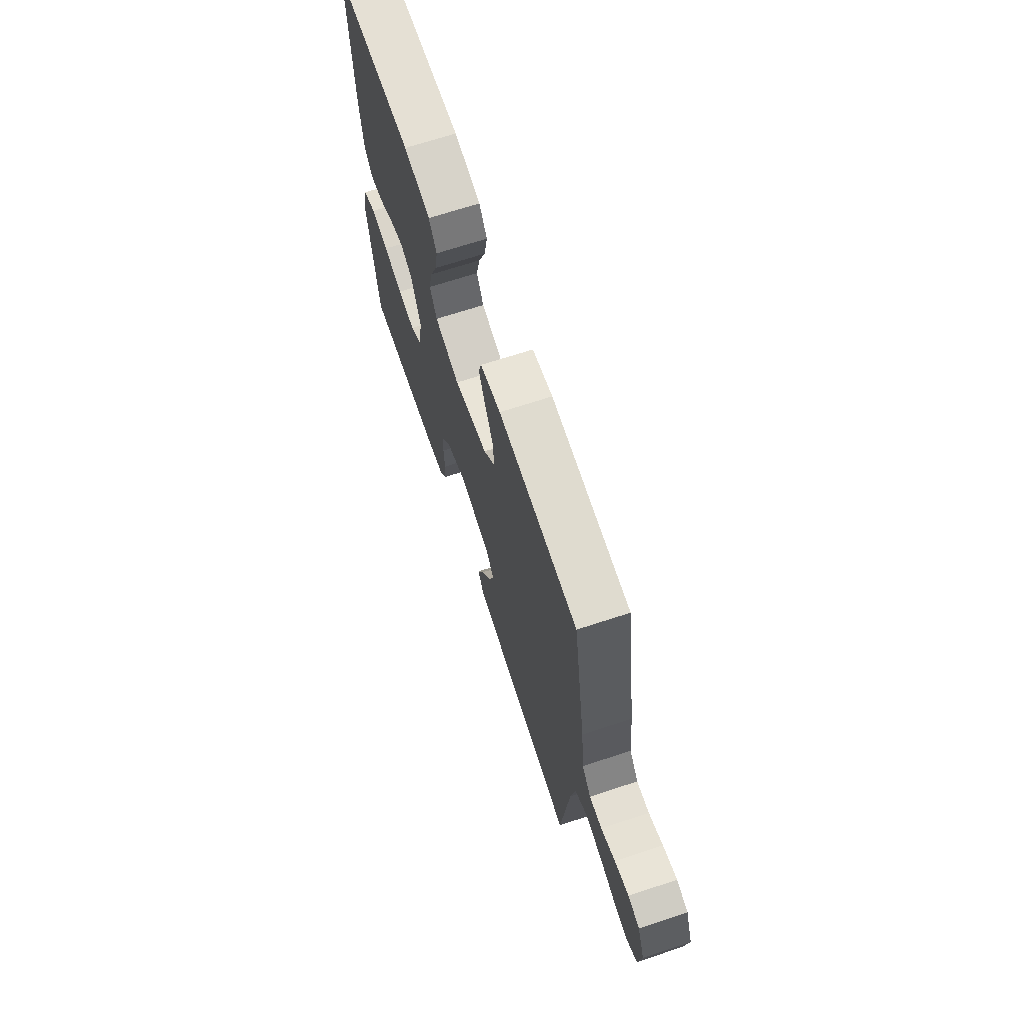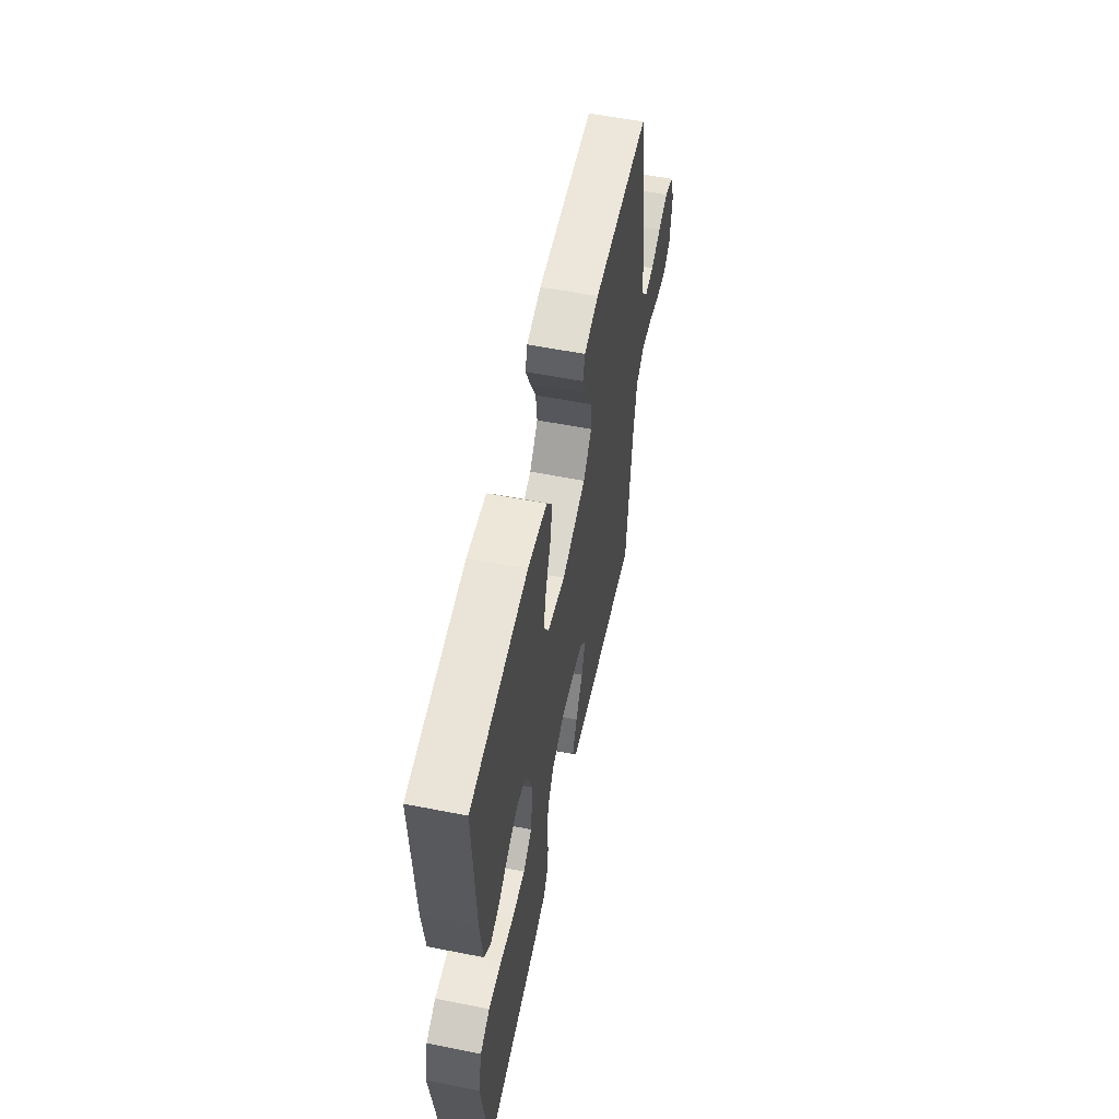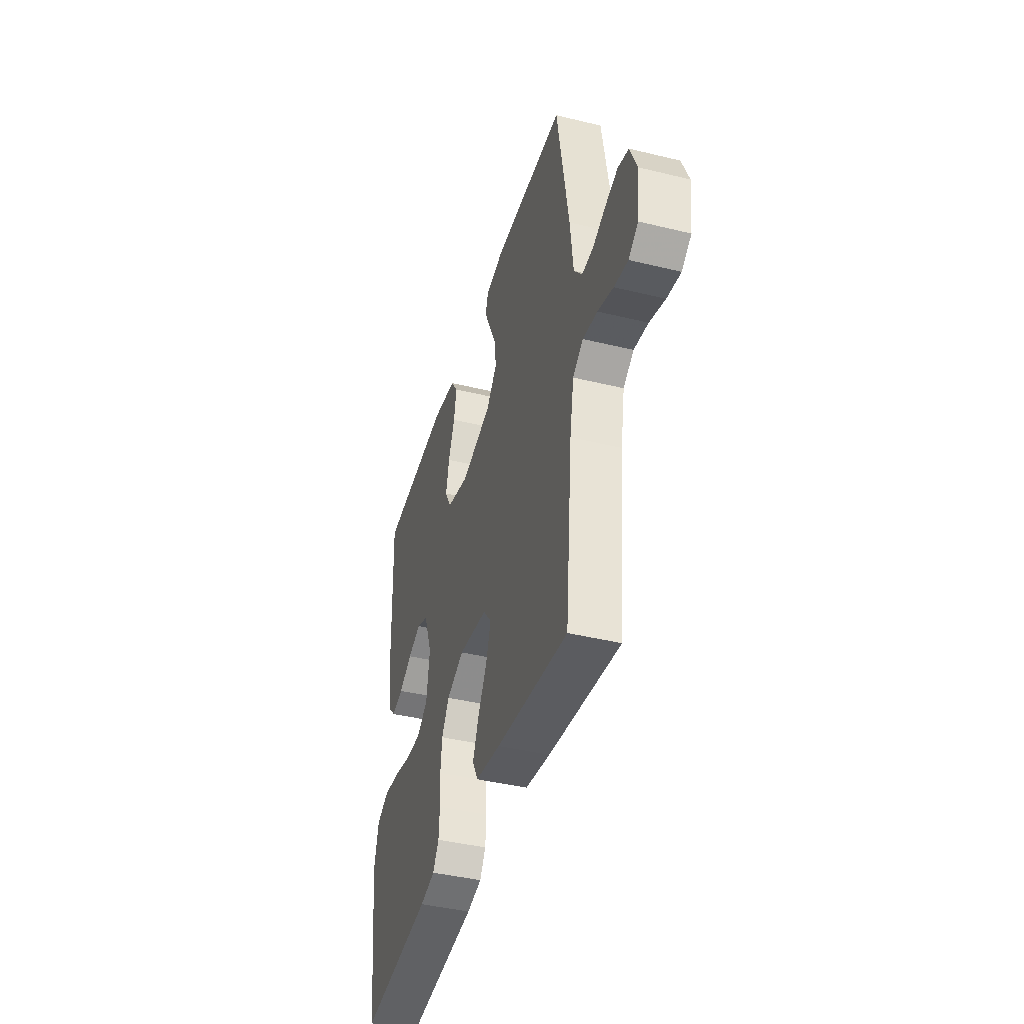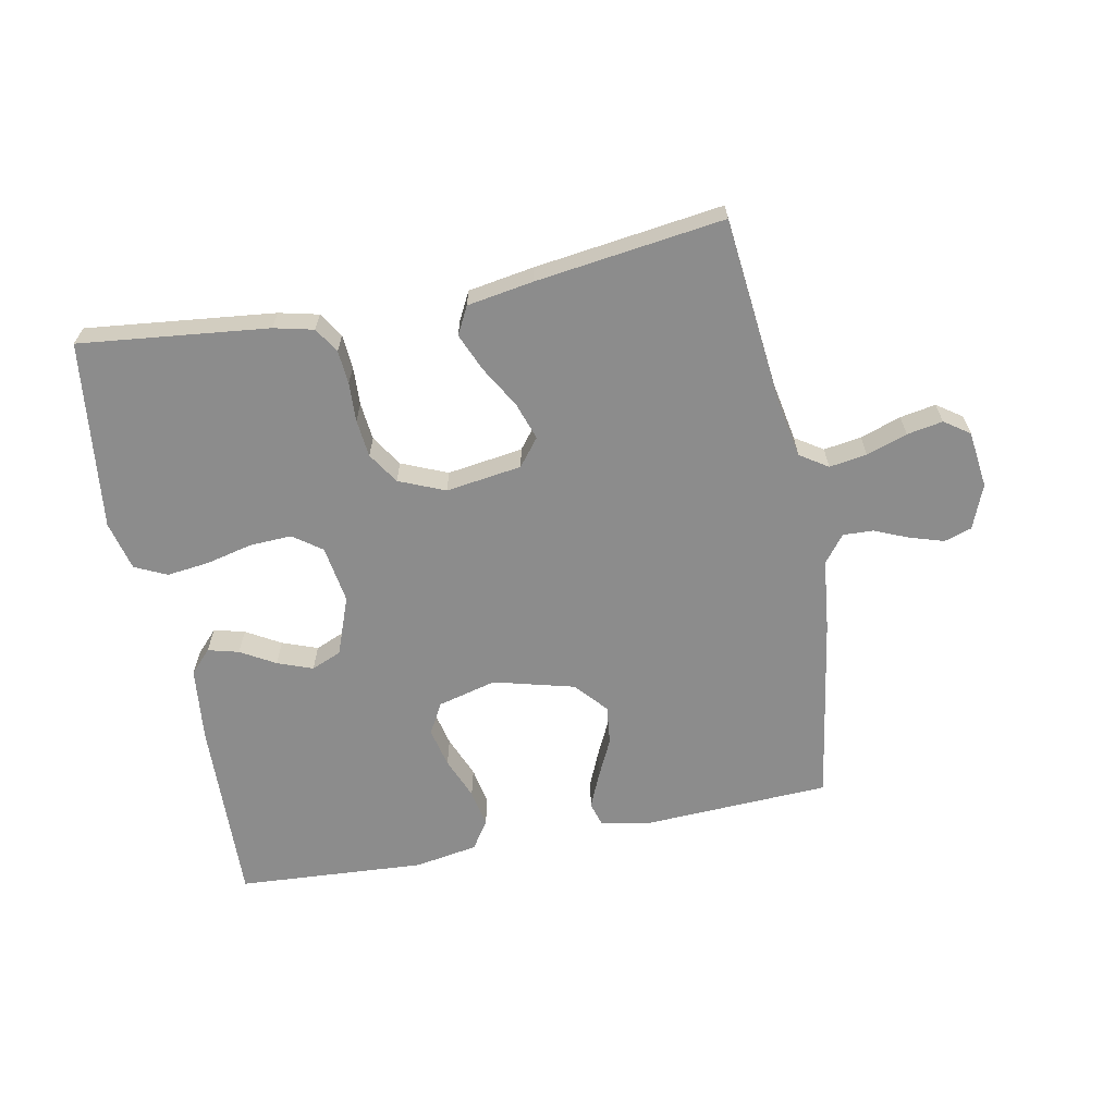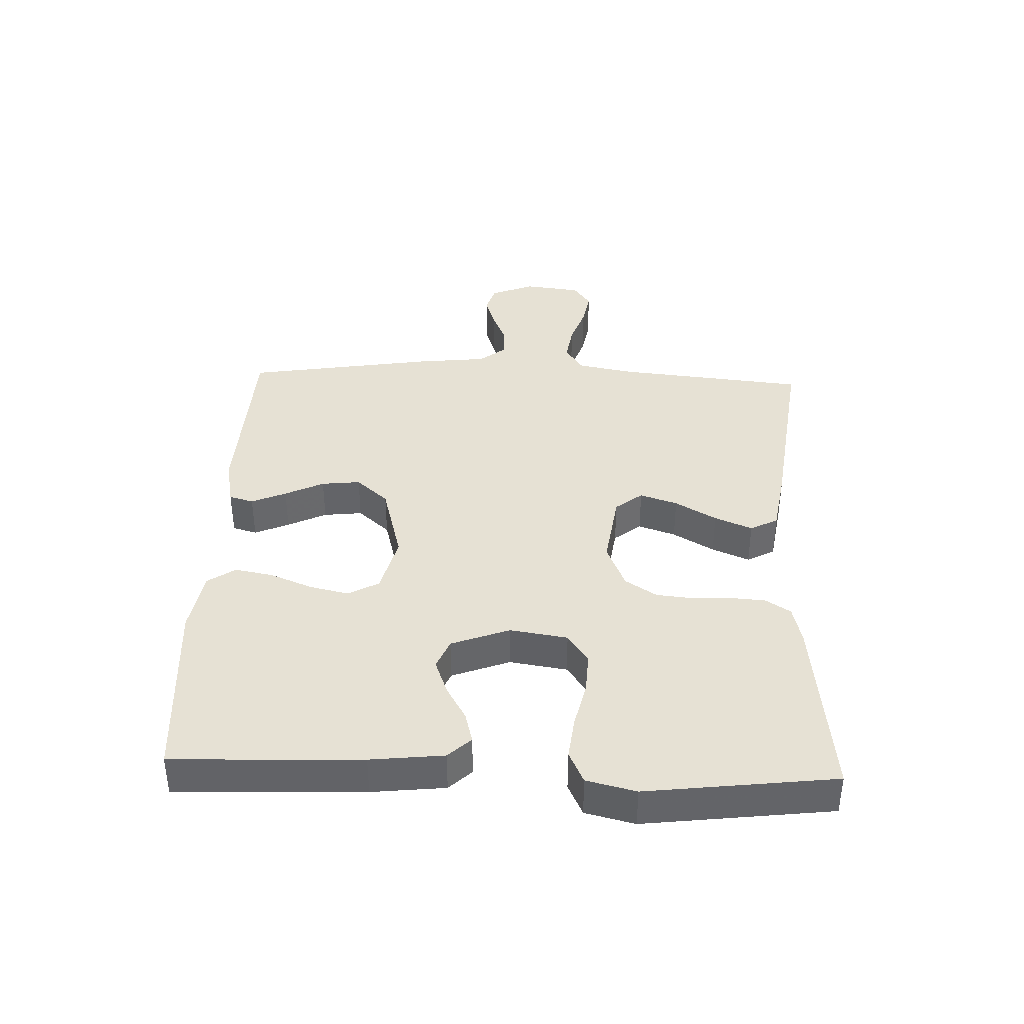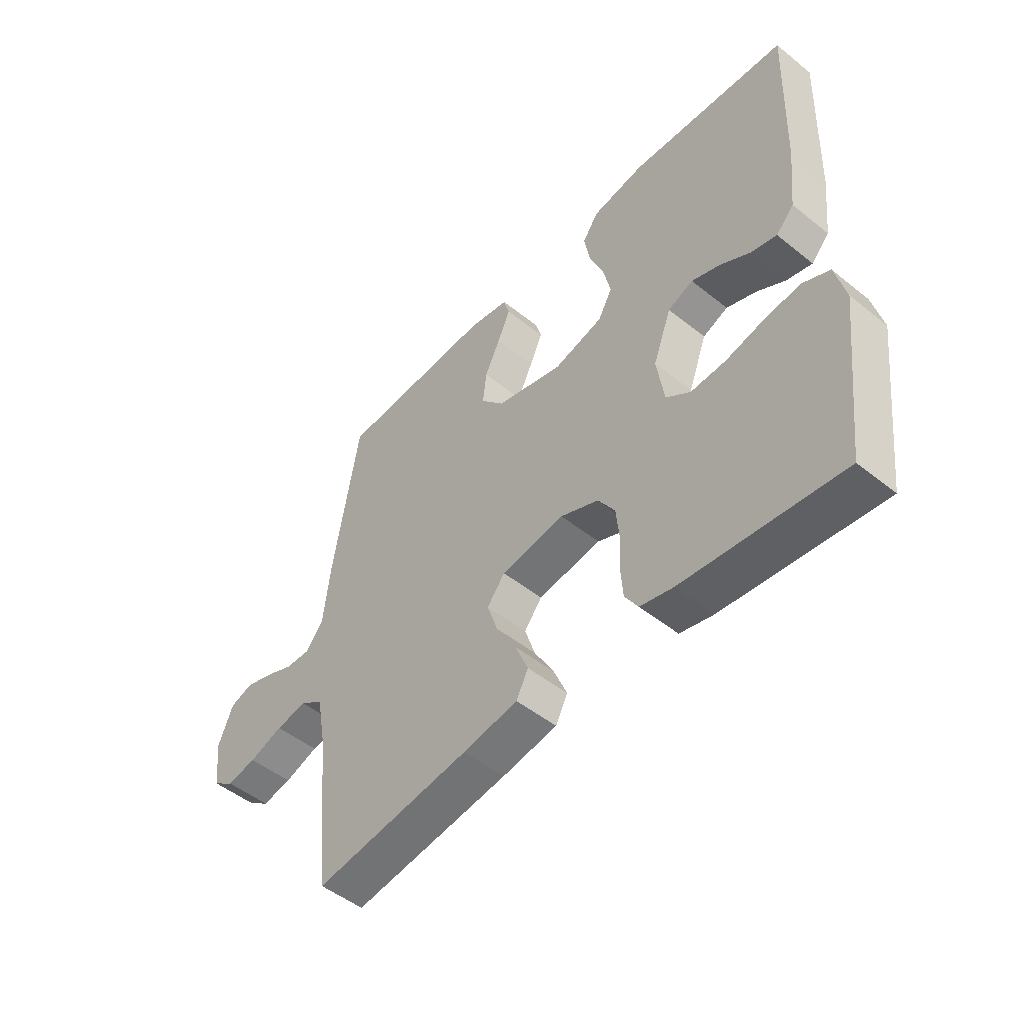
<metadata>
{"format":"obj","ext":"obj","renderer":"f3d","projection":"perspective","resolution":1024,"background":"white","views":[{"elev":68.3,"azim":-108.3,"up":"+Z"},{"elev":57.0,"azim":101.6,"up":"+Z"},{"elev":-41.7,"azim":-106.4,"up":"+Z"},{"elev":-64.2,"azim":-168.8,"up":"+Y"},{"elev":39.0,"azim":92.2,"up":"+Y"},{"elev":-49.8,"azim":48.6,"up":"+Z"}]}
</metadata>
<code>
v -0.5 0.07 0.5
v -0.2 0.07 0.513
v -0.123 0.07 0.498
v -0.112 0.07 0.459
v -0.136 0.07 0.404
v -0.166 0.07 0.342
v -0.173 0.07 0.28
v -0.128 0.07 0.229
v 0 0.07 0.195
v 0.094 0.07 0.219
v 0.121 0.07 0.268
v 0.107 0.07 0.331
v 0.08 0.07 0.398
v 0.069 0.07 0.459
v 0.099 0.07 0.503
v 0.2 0.07 0.52
v 0.5 0.07 0.5
v 0.489 0.07 0.2
v 0.476 0.07 0.083
v 0.442 0.07 0.047
v 0.393 0.07 0.06
v 0.338 0.07 0.092
v 0.282 0.07 0.113
v 0.234 0.07 0.093
v 0.199 0.07 0
v 0.213 0.07 -0.092
v 0.259 0.07 -0.125
v 0.326 0.07 -0.122
v 0.399 0.07 -0.105
v 0.467 0.07 -0.097
v 0.518 0.07 -0.121
v 0.537 0.07 -0.2
v 0.5 0.07 -0.5
v 0.2 0.07 -0.466
v 0.137 0.07 -0.451
v 0.112 0.07 -0.411
v 0.108 0.07 -0.357
v 0.111 0.07 -0.295
v 0.105 0.07 -0.235
v 0.073 0.07 -0.185
v 0 0.07 -0.154
v -0.121 0.07 -0.171
v -0.155 0.07 -0.214
v -0.135 0.07 -0.274
v -0.097 0.07 -0.34
v -0.072 0.07 -0.4
v -0.095 0.07 -0.444
v -0.2 0.07 -0.461
v -0.5 0.07 -0.5
v -0.53 0.07 -0.2
v -0.547 0.07 -0.107
v -0.591 0.07 -0.078
v -0.651 0.07 -0.087
v -0.716 0.07 -0.109
v -0.773 0.07 -0.119
v -0.813 0.07 -0.091
v -0.824 0.07 0
v -0.796 0.07 0.07
v -0.752 0.07 0.084
v -0.698 0.07 0.067
v -0.644 0.07 0.044
v -0.596 0.07 0.042
v -0.562 0.07 0.085
v -0.549 0.07 0.2
v -0.5 0 0.5
v -0.2 0 0.513
v -0.123 0 0.498
v -0.112 0 0.459
v -0.136 0 0.404
v -0.166 0 0.342
v -0.173 0 0.28
v -0.128 0 0.229
v 0 0 0.195
v 0.094 0 0.219
v 0.121 0 0.268
v 0.107 0 0.331
v 0.08 0 0.398
v 0.069 0 0.459
v 0.099 0 0.503
v 0.2 0 0.52
v 0.5 0 0.5
v 0.489 0 0.2
v 0.476 0 0.083
v 0.442 0 0.047
v 0.393 0 0.06
v 0.338 0 0.092
v 0.282 0 0.113
v 0.234 0 0.093
v 0.199 0 0
v 0.213 0 -0.092
v 0.259 0 -0.125
v 0.326 0 -0.122
v 0.399 0 -0.105
v 0.467 0 -0.097
v 0.518 0 -0.121
v 0.537 0 -0.2
v 0.5 0 -0.5
v 0.2 0 -0.466
v 0.137 0 -0.451
v 0.112 0 -0.411
v 0.108 0 -0.357
v 0.111 0 -0.295
v 0.105 0 -0.235
v 0.073 0 -0.185
v 0 0 -0.154
v -0.121 0 -0.171
v -0.155 0 -0.214
v -0.135 0 -0.274
v -0.097 0 -0.34
v -0.072 0 -0.4
v -0.095 0 -0.444
v -0.2 0 -0.461
v -0.5 0 -0.5
v -0.53 0 -0.2
v -0.547 0 -0.107
v -0.591 0 -0.078
v -0.651 0 -0.087
v -0.716 0 -0.109
v -0.773 0 -0.119
v -0.813 0 -0.091
v -0.824 0 0
v -0.796 0 0.07
v -0.752 0 0.084
v -0.698 0 0.067
v -0.644 0 0.044
v -0.596 0 0.042
v -0.562 0 0.085
v -0.549 0 0.2
f 63 64 1 2
f 62 63 2 3
f 58 59 60 61
f 56 57 58 61
f 56 61 62
f 53 54 55 56
f 52 53 56 62
f 51 52 62 3
f 47 48 49 50
f 44 45 46 47
f 43 44 47 50
f 42 43 50 51
f 35 36 37 38
f 35 38 39
f 34 35 39
f 33 34 39
f 32 33 39 40
f 28 29 30 31
f 27 28 31 32
f 19 20 21 22
f 19 22 23
f 18 19 23
f 17 18 23 24
f 15 16 17 24
f 12 13 14 15
f 11 12 15 24
f 3 4 5 6
f 51 3 6
f 51 6 7
f 41 42 51 7
f 27 32 40 41
f 26 27 41
f 25 26 41
f 10 11 24 25
f 9 10 25 41
f 8 9 41
f 7 8 41
f 66 65 128 127
f 67 66 127 126
f 125 124 123 122
f 125 122 121 120
f 126 125 120
f 120 119 118 117
f 126 120 117 116
f 67 126 116 115
f 114 113 112 111
f 111 110 109 108
f 114 111 108 107
f 115 114 107 106
f 102 101 100 99
f 103 102 99
f 103 99 98
f 103 98 97
f 104 103 97 96
f 95 94 93 92
f 96 95 92 91
f 86 85 84 83
f 87 86 83
f 87 83 82
f 88 87 82 81
f 88 81 80 79
f 79 78 77 76
f 88 79 76 75
f 70 69 68 67
f 70 67 115
f 71 70 115
f 71 115 106 105
f 105 104 96 91
f 105 91 90
f 105 90 89
f 89 88 75 74
f 105 89 74 73
f 105 73 72
f 105 72 71
f 1 65 66 2
f 2 66 67 3
f 3 67 68 4
f 4 68 69 5
f 5 69 70 6
f 6 70 71 7
f 7 71 72 8
f 8 72 73 9
f 9 73 74 10
f 10 74 75 11
f 11 75 76 12
f 12 76 77 13
f 13 77 78 14
f 14 78 79 15
f 15 79 80 16
f 16 80 81 17
f 17 81 82 18
f 18 82 83 19
f 19 83 84 20
f 20 84 85 21
f 21 85 86 22
f 22 86 87 23
f 23 87 88 24
f 24 88 89 25
f 25 89 90 26
f 26 90 91 27
f 27 91 92 28
f 28 92 93 29
f 29 93 94 30
f 30 94 95 31
f 31 95 96 32
f 32 96 97 33
f 33 97 98 34
f 34 98 99 35
f 35 99 100 36
f 36 100 101 37
f 37 101 102 38
f 38 102 103 39
f 39 103 104 40
f 40 104 105 41
f 41 105 106 42
f 42 106 107 43
f 43 107 108 44
f 44 108 109 45
f 45 109 110 46
f 46 110 111 47
f 47 111 112 48
f 48 112 113 49
f 49 113 114 50
f 50 114 115 51
f 51 115 116 52
f 52 116 117 53
f 53 117 118 54
f 54 118 119 55
f 55 119 120 56
f 56 120 121 57
f 57 121 122 58
f 58 122 123 59
f 59 123 124 60
f 60 124 125 61
f 61 125 126 62
f 62 126 127 63
f 63 127 128 64
f 64 128 65 1

</code>
